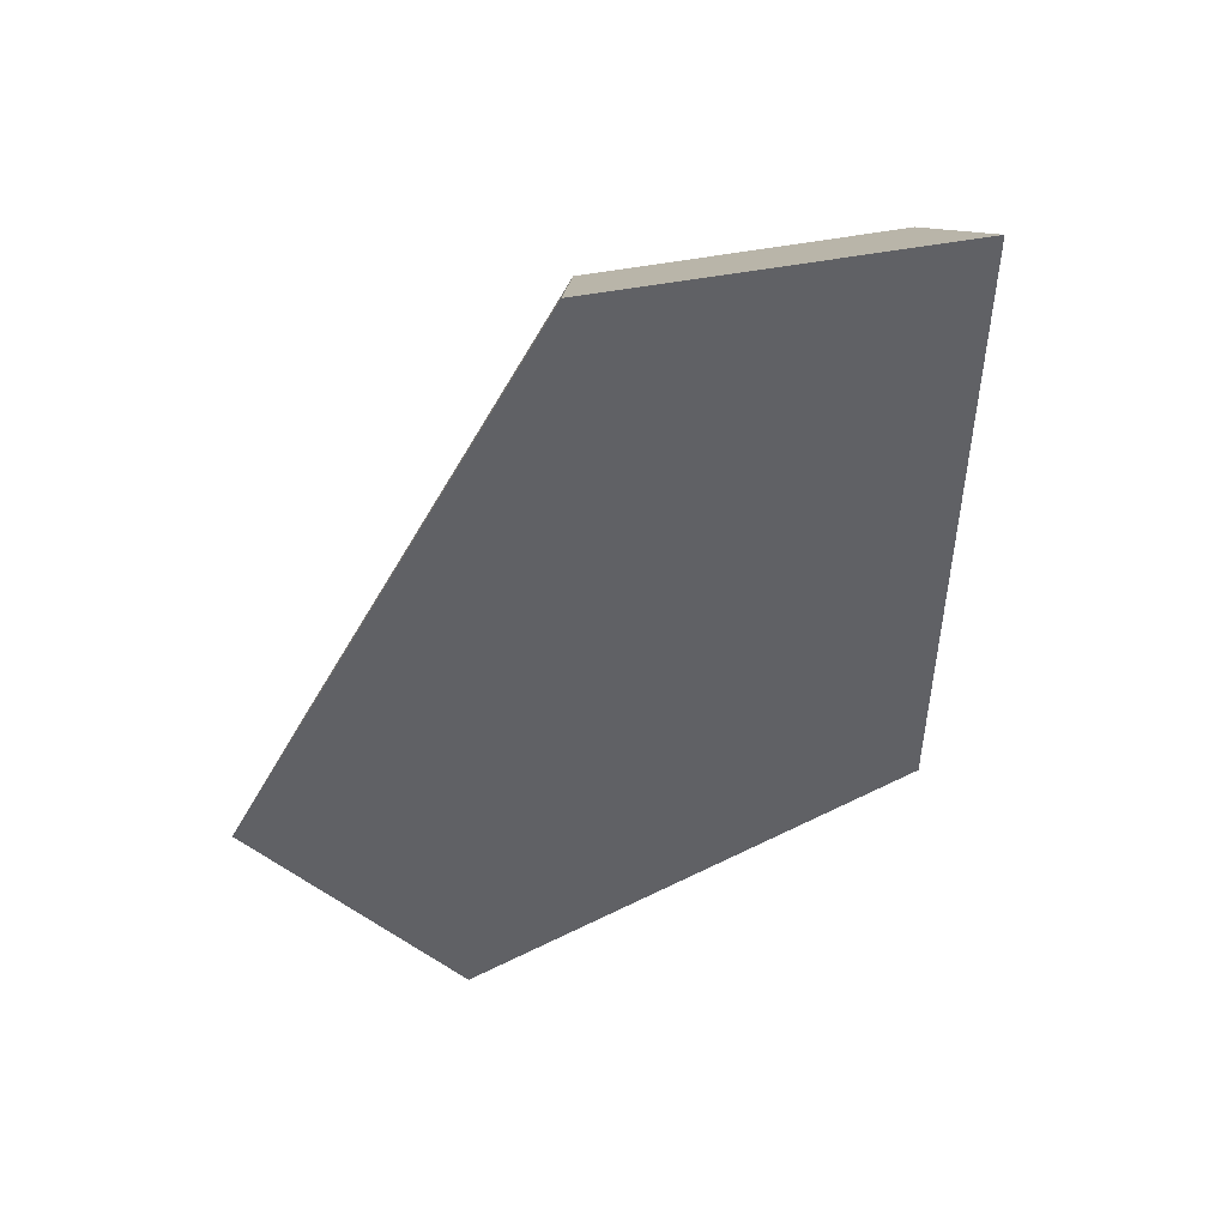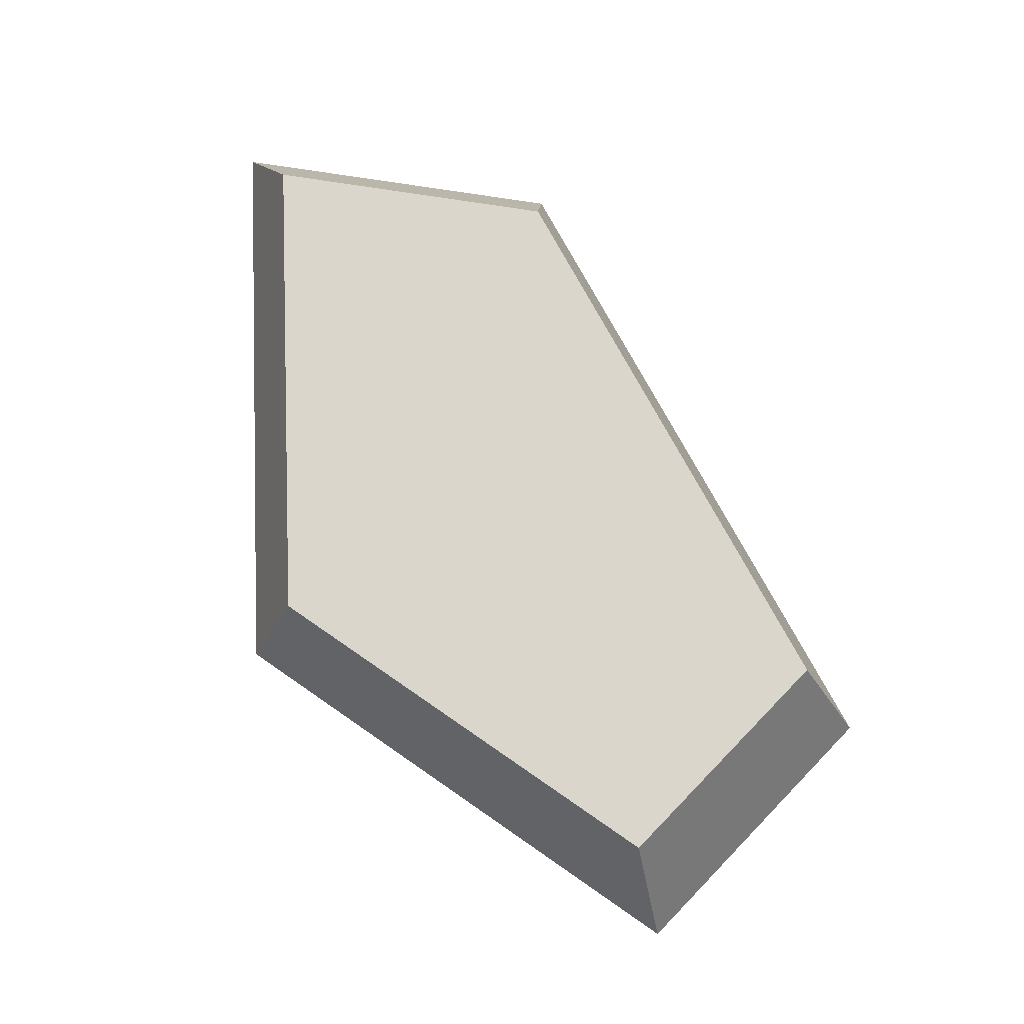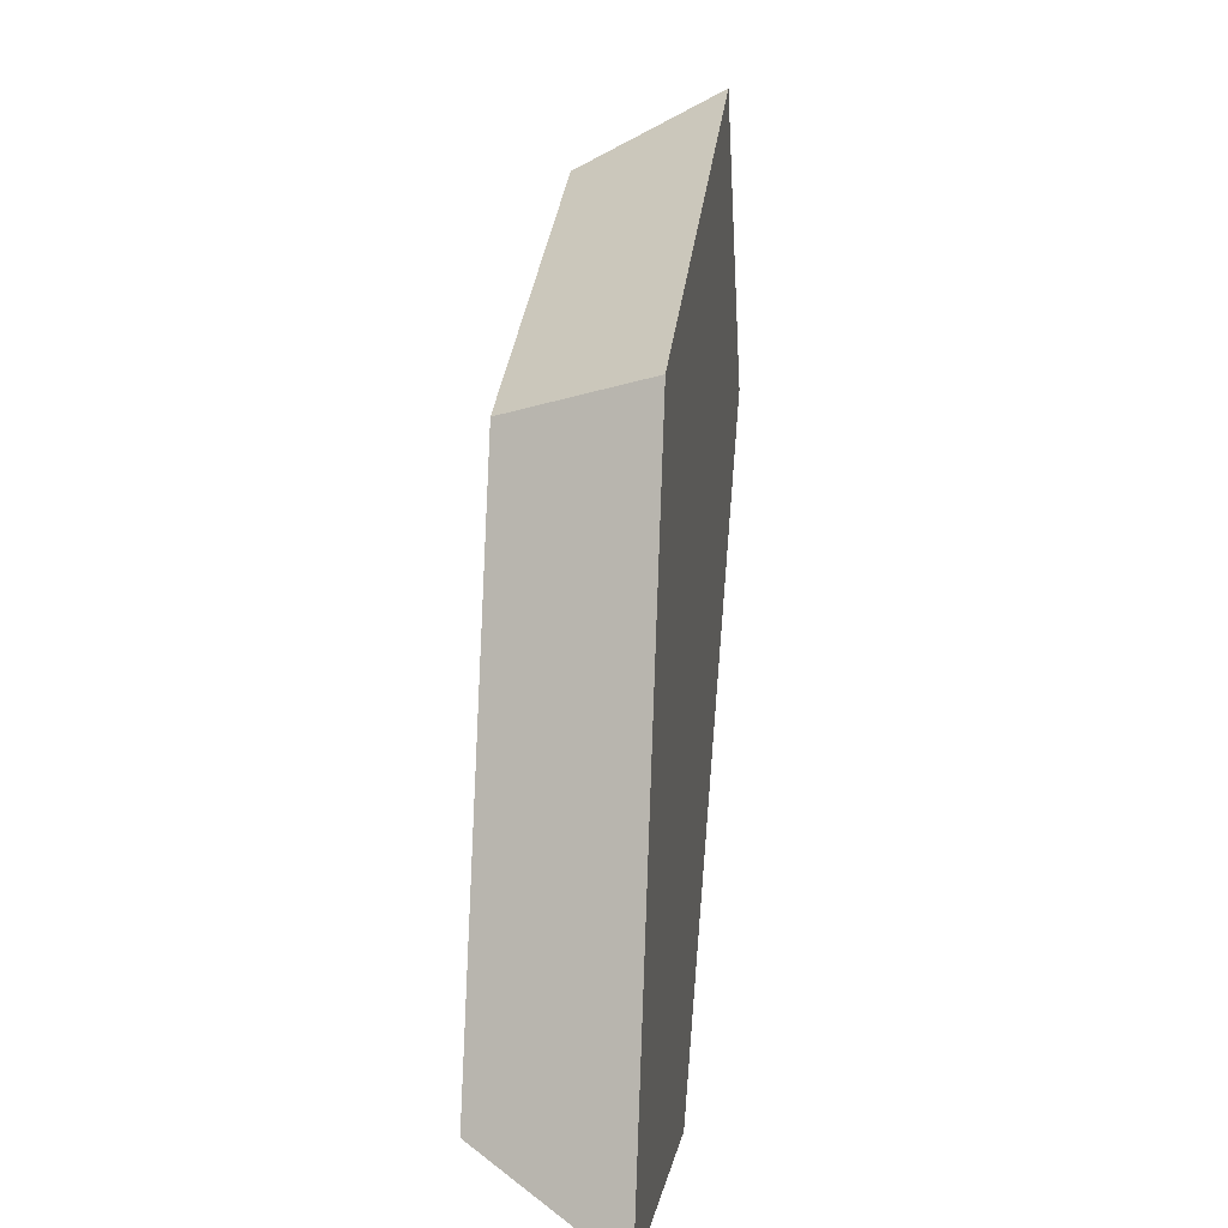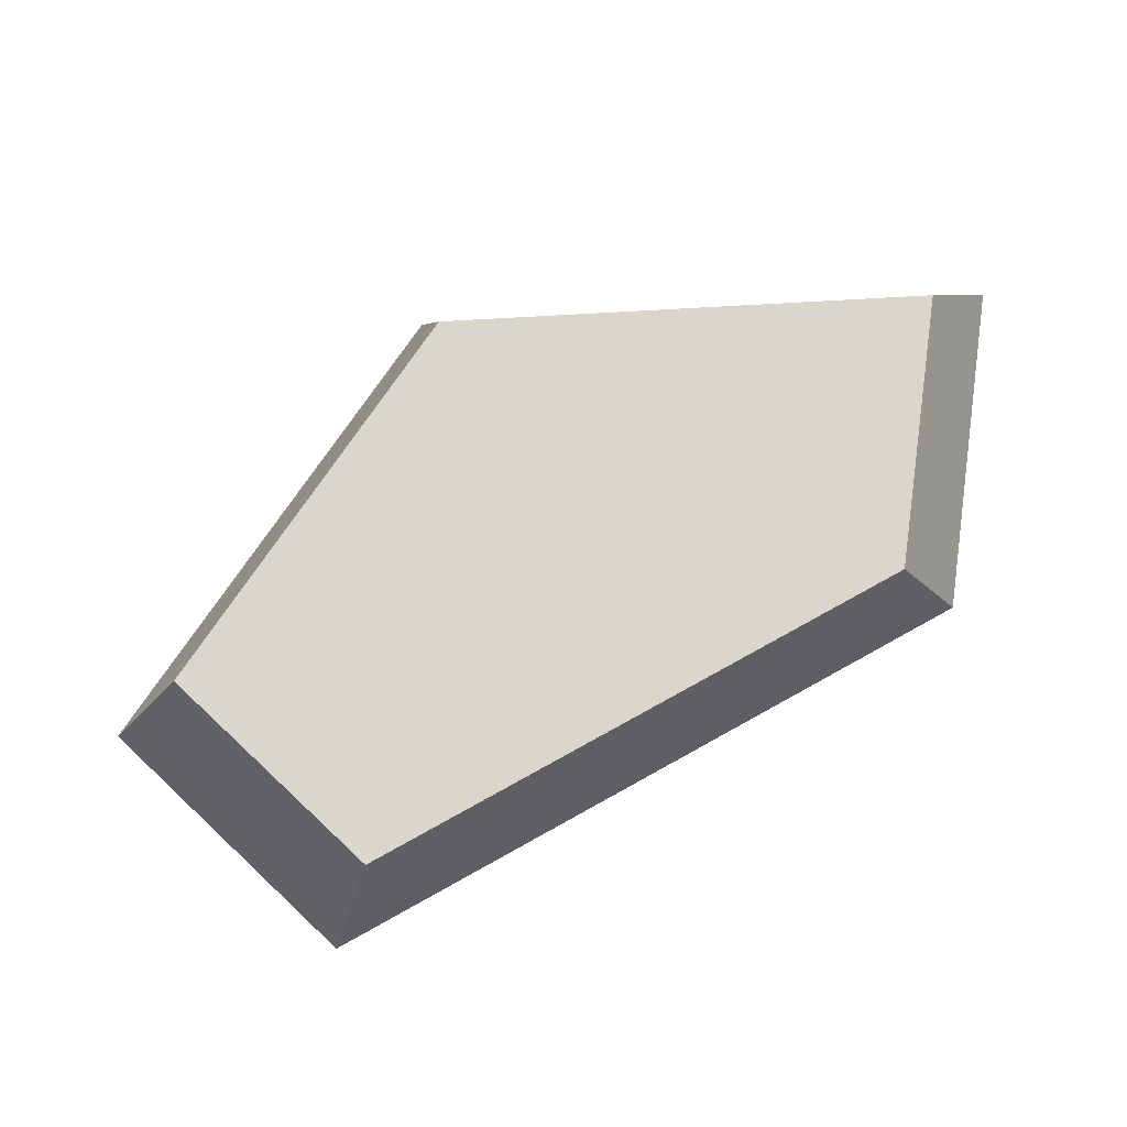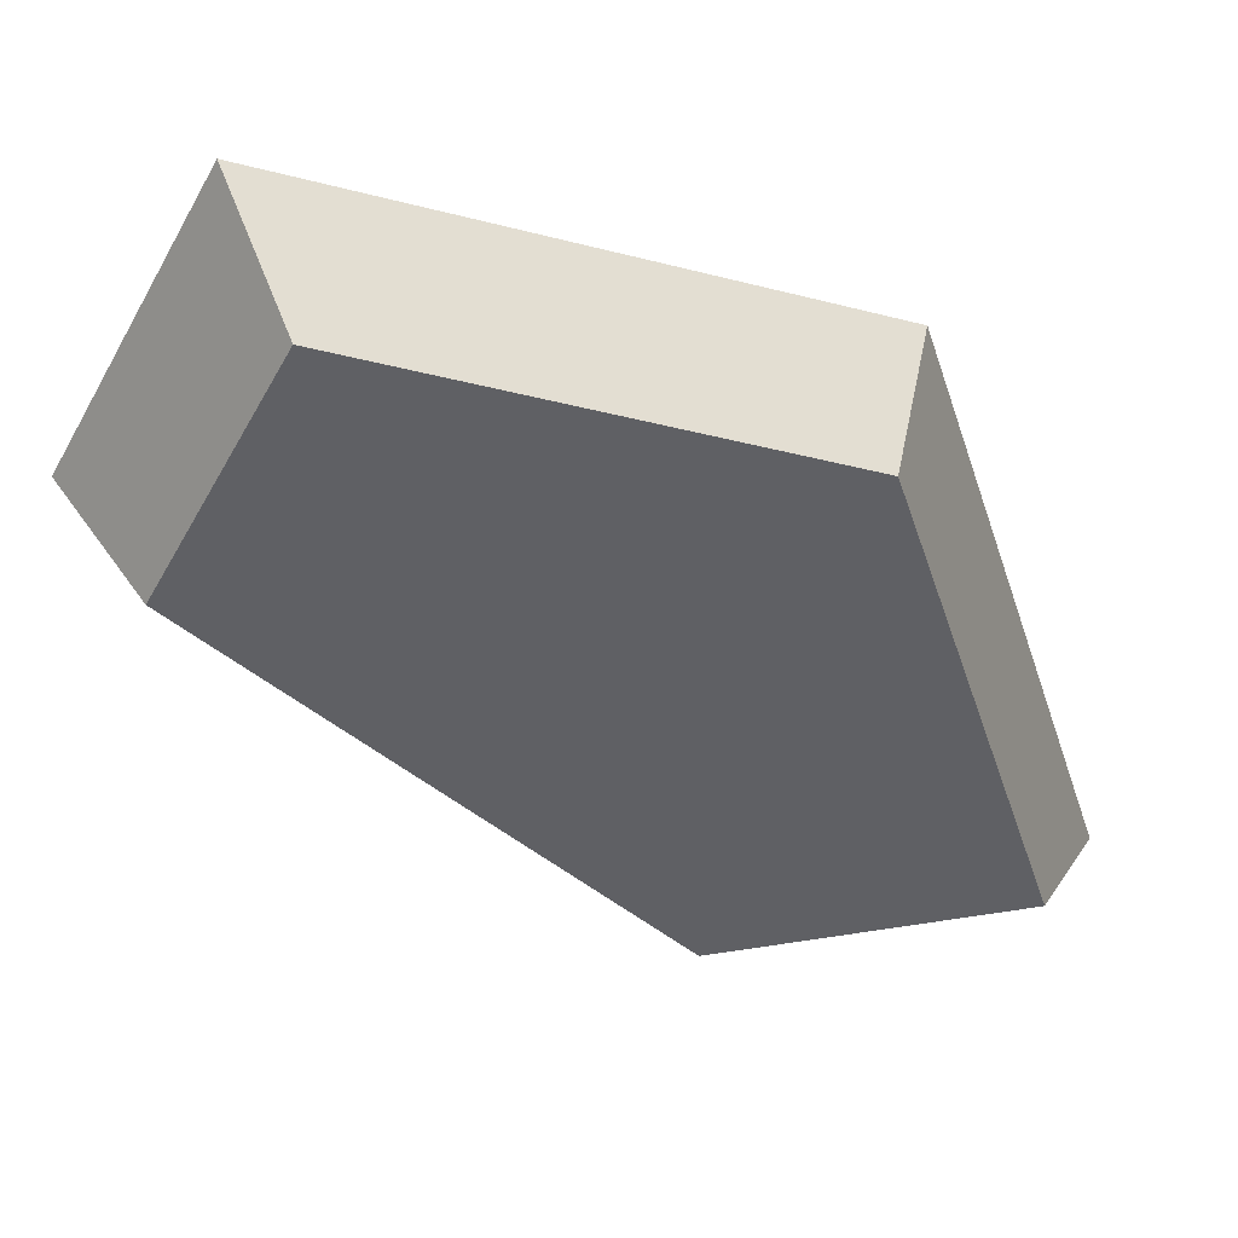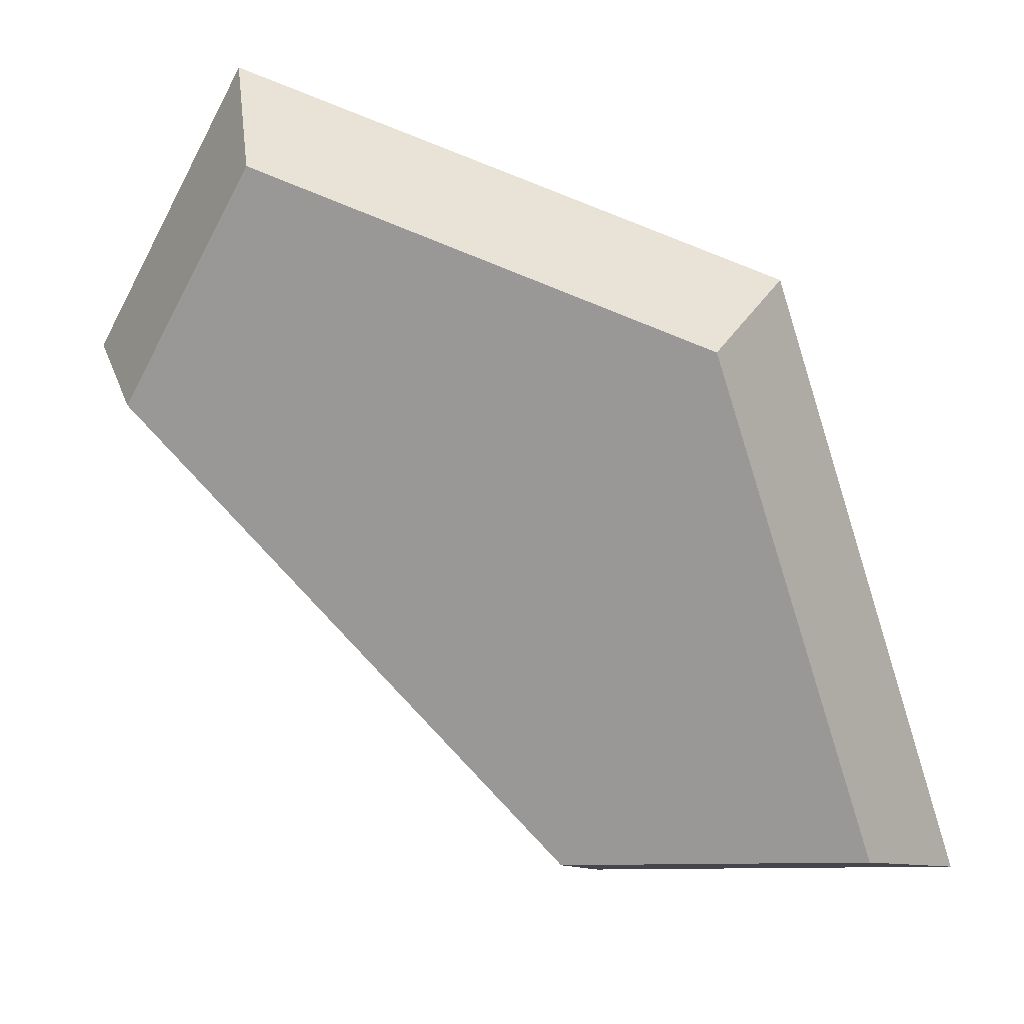
<metadata>
{"format":"obj","ext":"obj","renderer":"f3d","projection":"perspective","resolution":1024,"background":"white","views":[{"elev":-47.2,"azim":-163.5,"up":"+Y"},{"elev":74.0,"azim":15.6,"up":"+Y"},{"elev":12.0,"azim":-83.1,"up":"+Z"},{"elev":74.0,"azim":104.7,"up":"+Y"},{"elev":42.5,"azim":174.9,"up":"+Z"},{"elev":18.7,"azim":-167.9,"up":"+Z"}]}
</metadata>
<code>
o rock_smallFlatB
v -0.0312 0.06494 -0.167
v 0.1154 0.06494 0.167
v 0.1782 0.06494 0.05119
v -0.09963 0.06494 0.09226
v -0.1782 0.06494 -0.1498
v 0.2148 -0 0.06168
v -0.03759 0 -0.2012
v -0.2148 0 -0.1805
v 0.139 -0 0.2012
v -0.12 -0 0.1112
f 1 2 3
f 2 1 4
f 4 1 5
f 1 6 7
f 6 1 3
f 5 7 8
f 7 5 1
f 2 6 3
f 6 2 9
f 2 10 9
f 10 2 4
f 10 5 8
f 5 10 4
f 9 7 6
f 7 9 10
f 7 10 8

</code>
